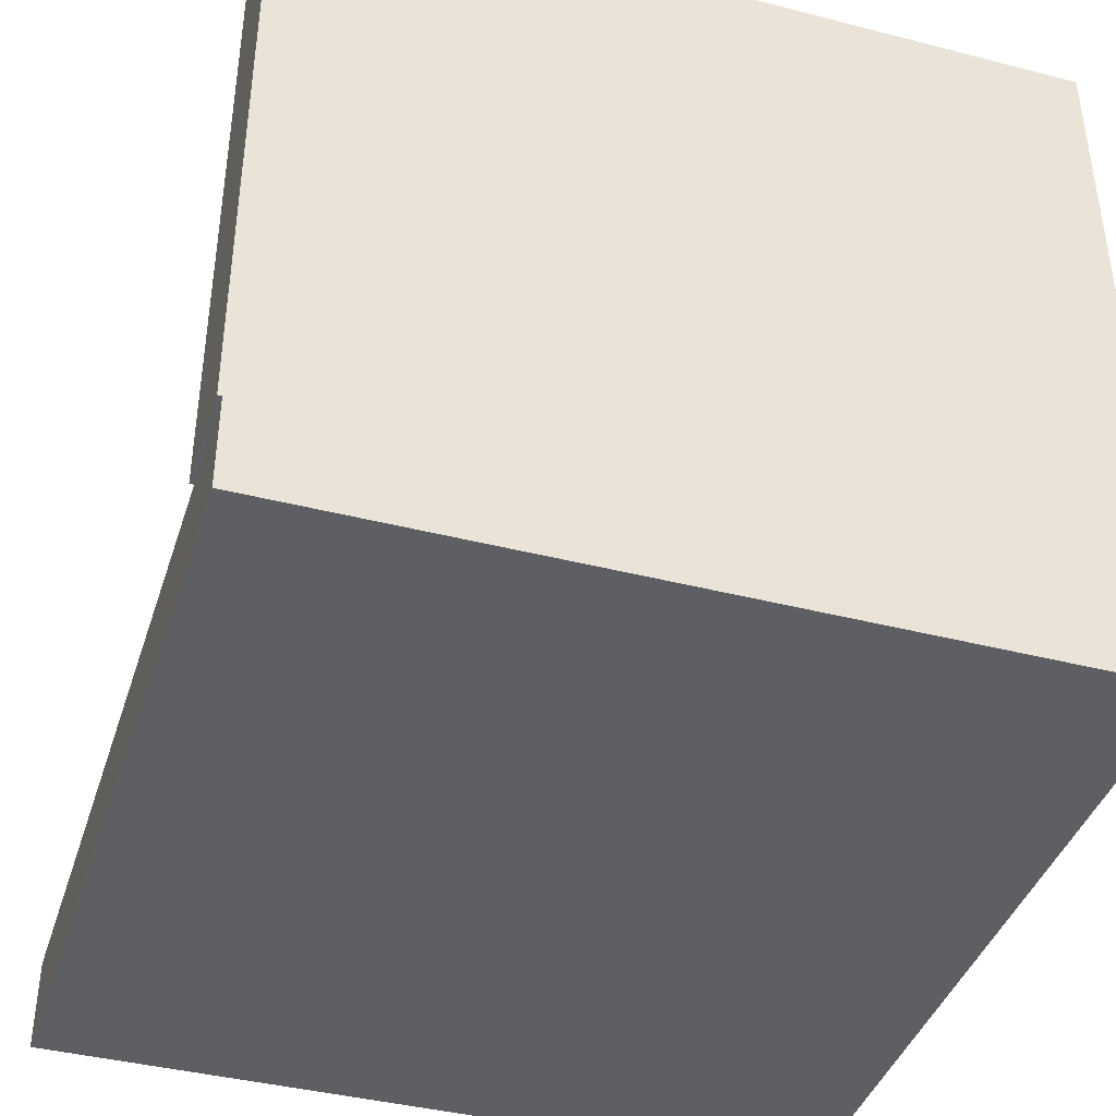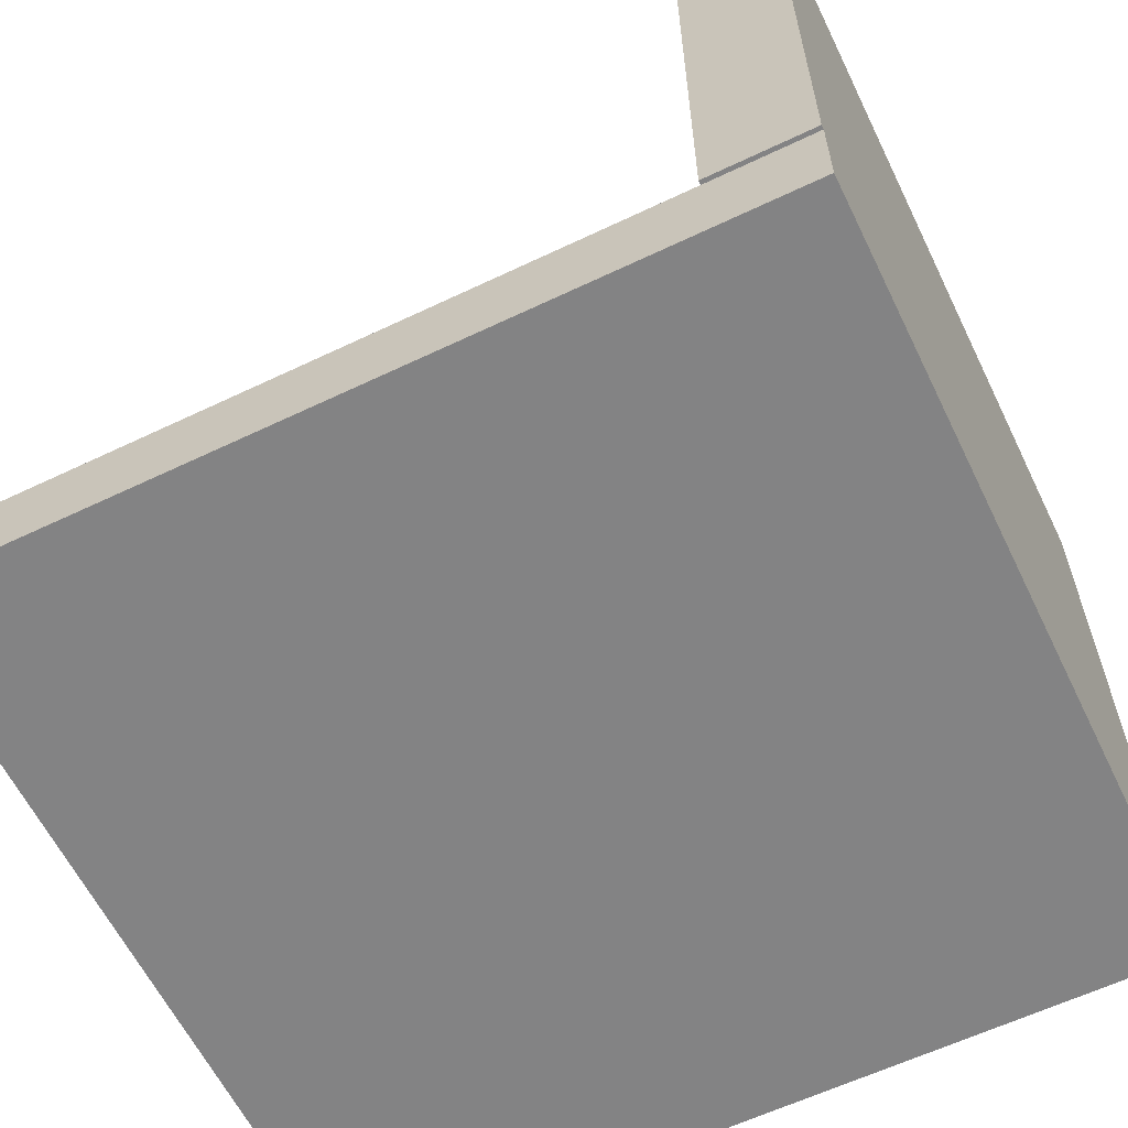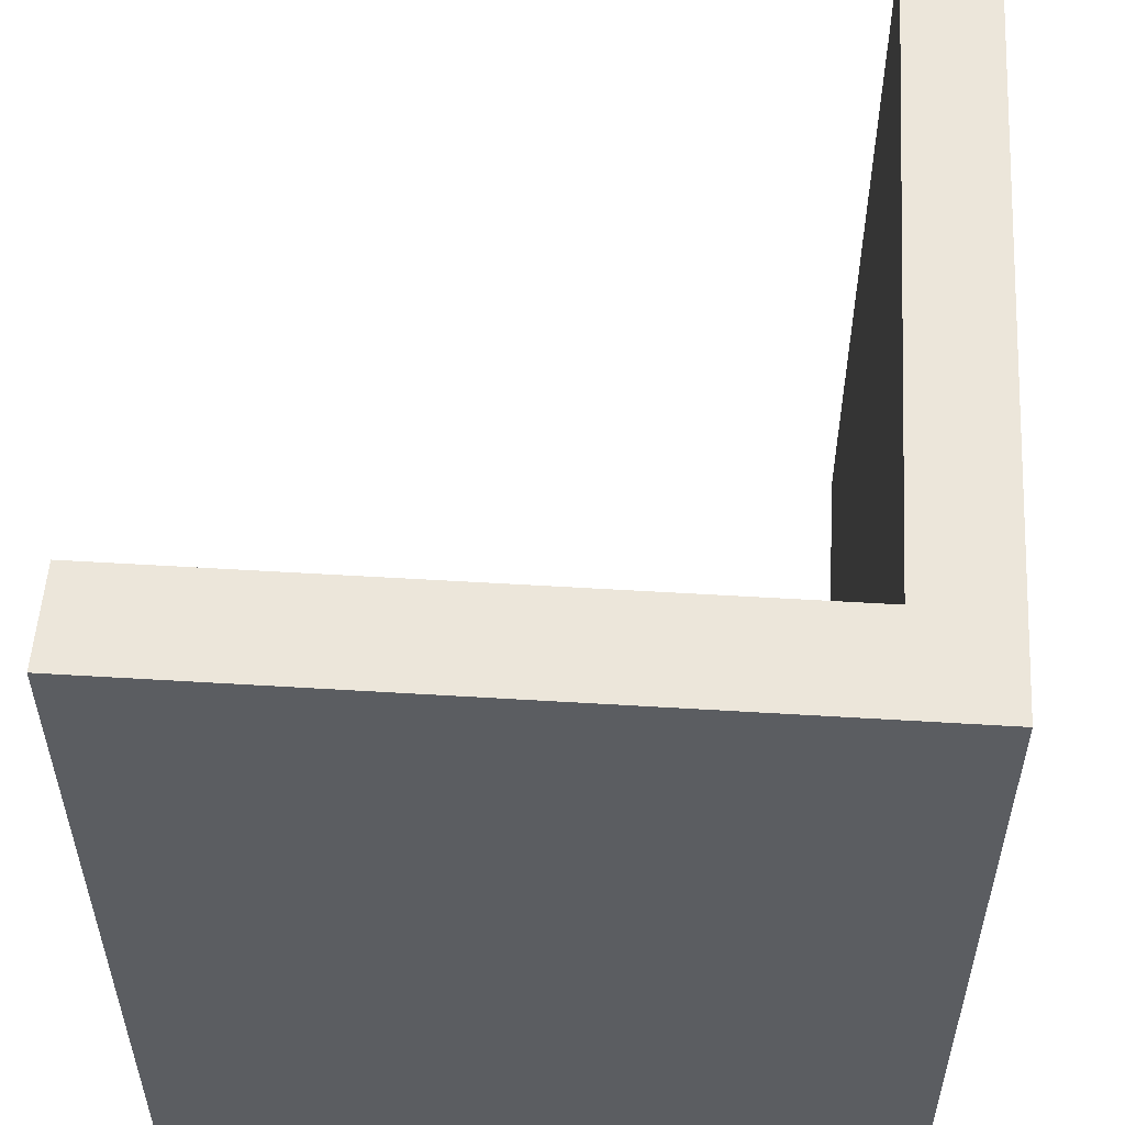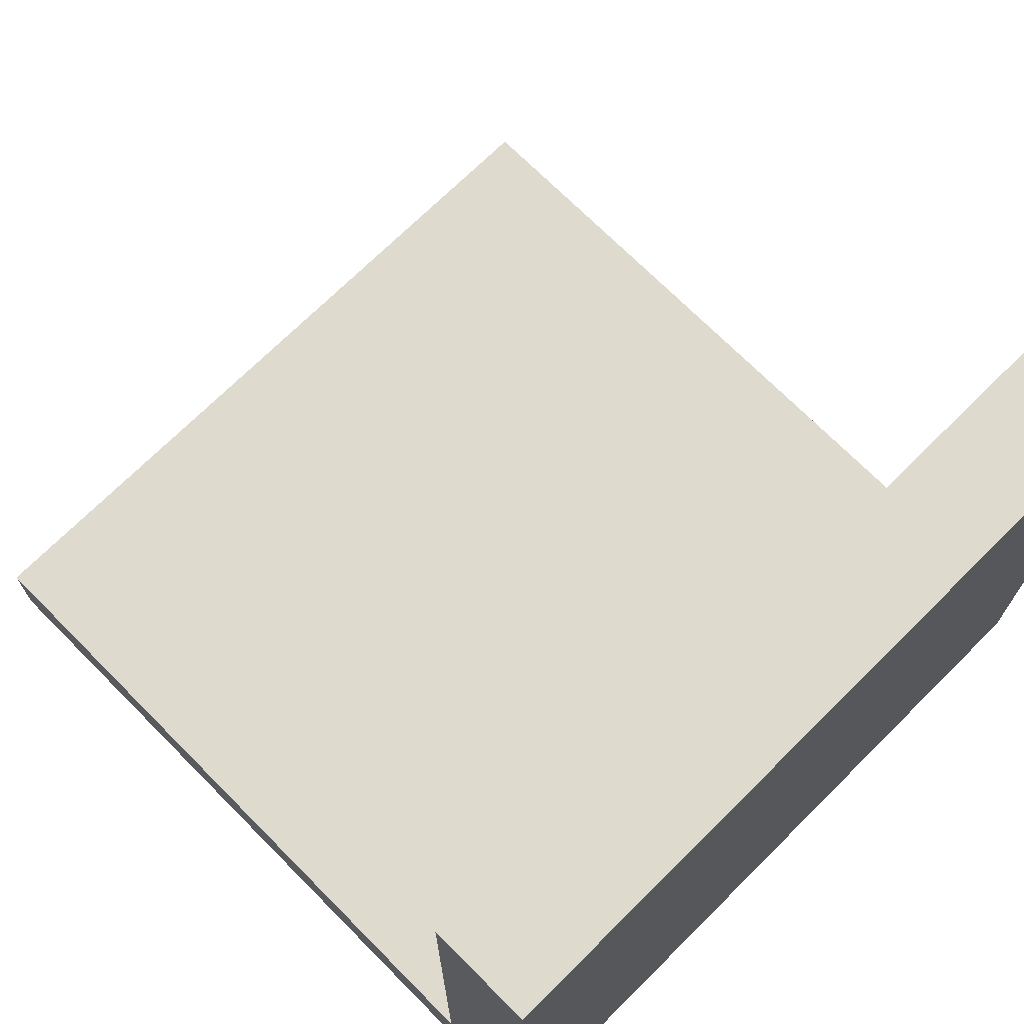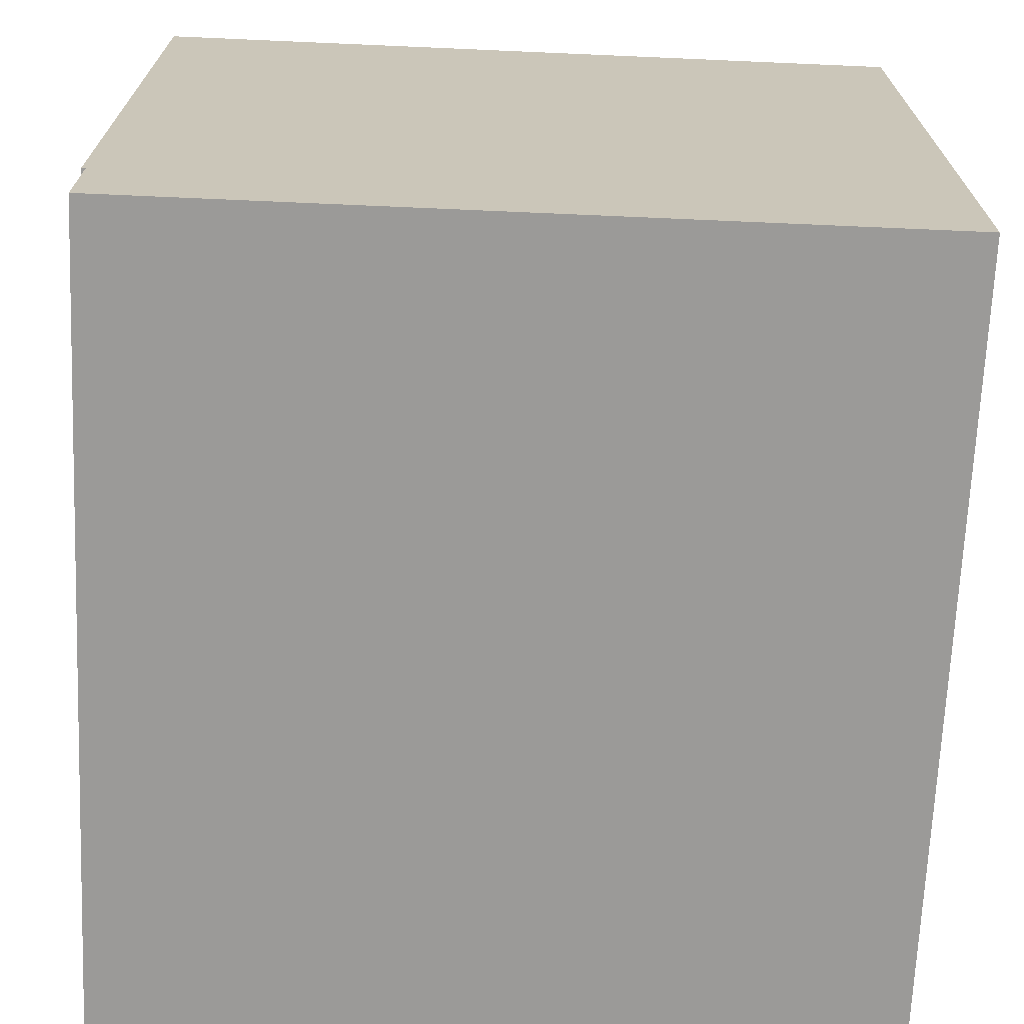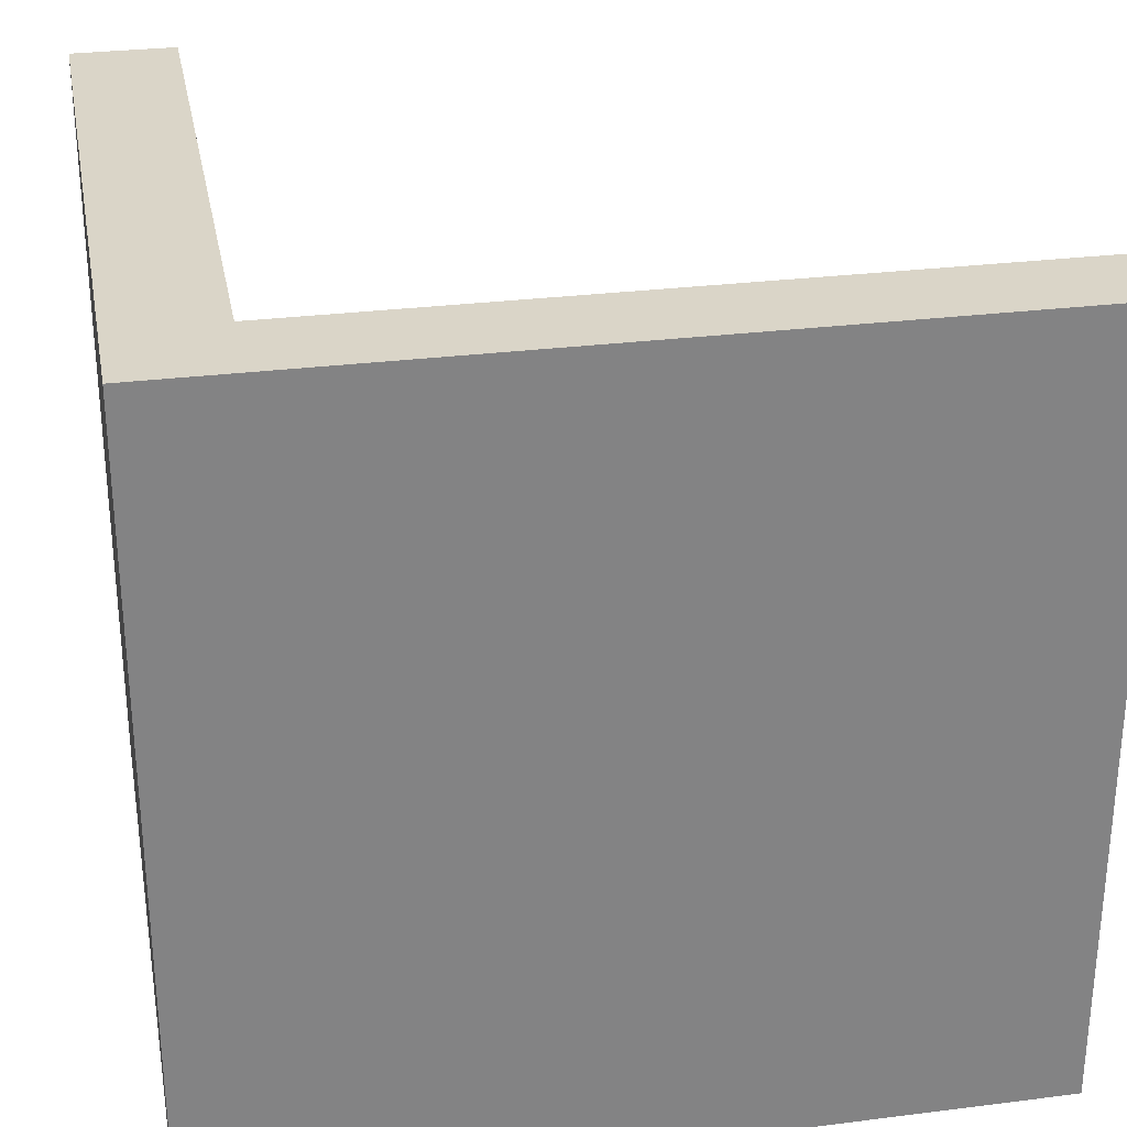
<metadata>
{"format":"obj","ext":"obj","renderer":"f3d","projection":"perspective","resolution":1024,"background":"white","views":[{"elev":-40.7,"azim":-107.4,"up":"+Y"},{"elev":-61.2,"azim":-154.1,"up":"+Y"},{"elev":54.2,"azim":-86.3,"up":"+Z"},{"elev":71.2,"azim":-134.8,"up":"+Y"},{"elev":-69.3,"azim":-92.5,"up":"+Y"},{"elev":29.2,"azim":-10.6,"up":"+Z"}]}
</metadata>
<code>
v -0.2259 -0.2044 -0.2879
v 0.3019 -0.2045 0.2909
v 0.3019 -0.2045 -0.2879
v -0.2259 -0.2045 0.2909
v 0.3019 -0.2724 -0.2879
v -0.2259 -0.1466 -0.2156
v 0.3019 -0.2724 0.2909
v -0.3019 -0.2045 -0.2879
v -0.2259 -0.1466 0.2143
v -0.2259 0.2177 -0.2156
v -0.3019 -0.2724 0.2909
v -0.3019 -0.2045 0.2909
v -0.3019 0.2724 0.2909
v -0.3019 -0.2724 -0.2879
v -0.3019 0.2724 -0.2909
v -0.3019 -0.2045 -0.2909
v -0.2259 0.2177 0.2143
v -0.2259 0.2724 -0.2909
v -0.2259 0.2724 0.2909
v -0.2259 -0.2045 -0.2909
v 0.3019 -0.2045 -0.2879
v 0.3019 -0.2045 0.2909
v -0.226 -0.2045 -0.2879
v -0.226 -0.2045 0.2909
v 0.3019 -0.2724 -0.2879
v -0.226 -0.1466 -0.2156
v -0.3019 -0.2045 -0.2879
v 0.3019 -0.2724 0.2909
v -0.3019 -0.2045 -0.2909
v -0.226 -0.1466 0.2143
v -0.226 0.2177 -0.2156
v -0.3019 -0.2045 0.2909
v -0.3019 -0.2724 0.2909
v -0.3019 0.2724 0.2909
v -0.3019 -0.2724 -0.2879
v -0.226 -0.2045 -0.2909
v -0.3019 0.2724 -0.2909
v -0.226 0.2177 0.2143
v -0.226 0.2724 -0.2909
v -0.226 0.2724 0.2909
g mesh1-geometry-0
f 1 2 3
f 2 1 4
f 2 5 3
f 1 6 4
f 5 2 7
f 5 8 3
f 9 4 6
f 6 1 10
f 11 2 12
f 12 4 13
f 2 11 7
f 11 5 7
f 8 5 14
f 8 15 16
f 17 4 9
f 10 1 18
f 8 11 12
f 13 8 12
f 19 13 4
f 5 11 14
f 11 8 14
f 20 18 1
f 20 16 18
f 15 8 13
f 15 18 16
f 4 17 19
f 19 10 18
f 19 18 13
f 15 13 18
f 17 10 19
g mesh1-geometry-1
f 21 22 23
f 24 23 22
f 21 25 22
f 24 26 23
f 27 4 1
f 23 24 8
f 28 22 25
f 21 27 25
f 1 29 27
f 8 16 23
f 26 24 30
f 31 23 26
f 4 27 12
f 32 8 24
f 32 22 33
f 34 24 32
f 28 33 22
f 28 25 33
f 35 25 27
f 29 1 36
f 20 23 16
f 29 37 27
f 30 24 38
f 30 31 26
f 39 23 31
f 32 33 27
f 32 27 34
f 24 34 40
f 35 33 25
f 35 27 33
f 23 39 36
f 39 29 36
f 34 27 37
f 29 39 37
f 40 38 24
f 31 30 38
f 39 31 40
f 34 39 40
f 39 34 37
f 40 31 38
g mesh1-geometry-2
f 6 10 9
f 17 9 10

</code>
